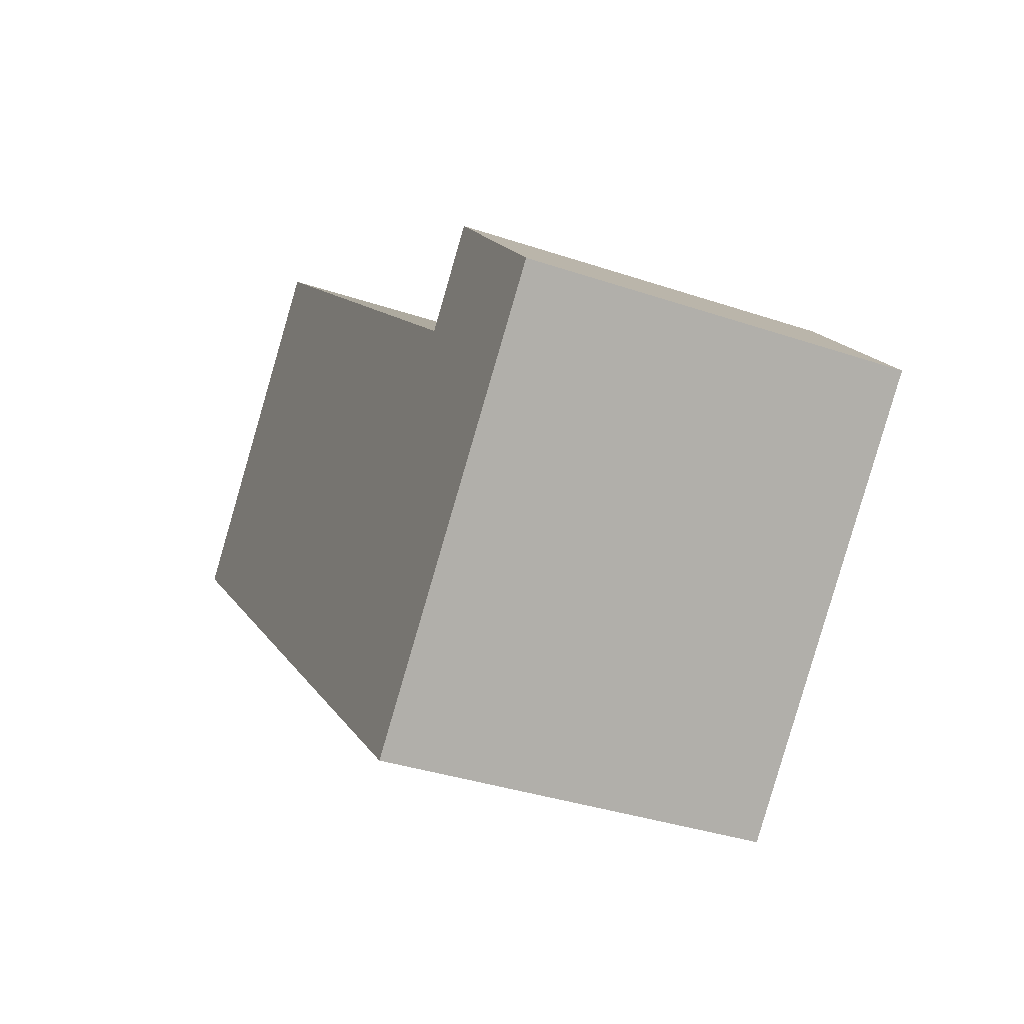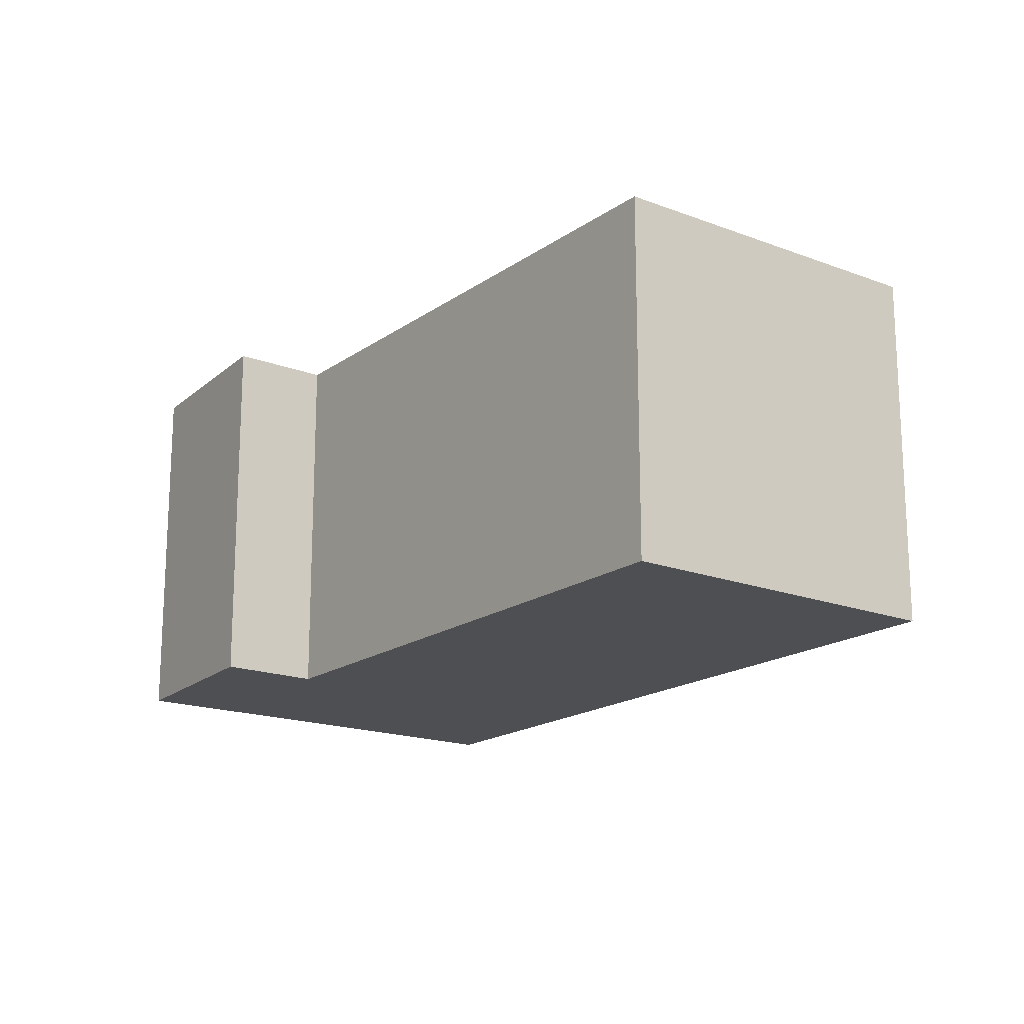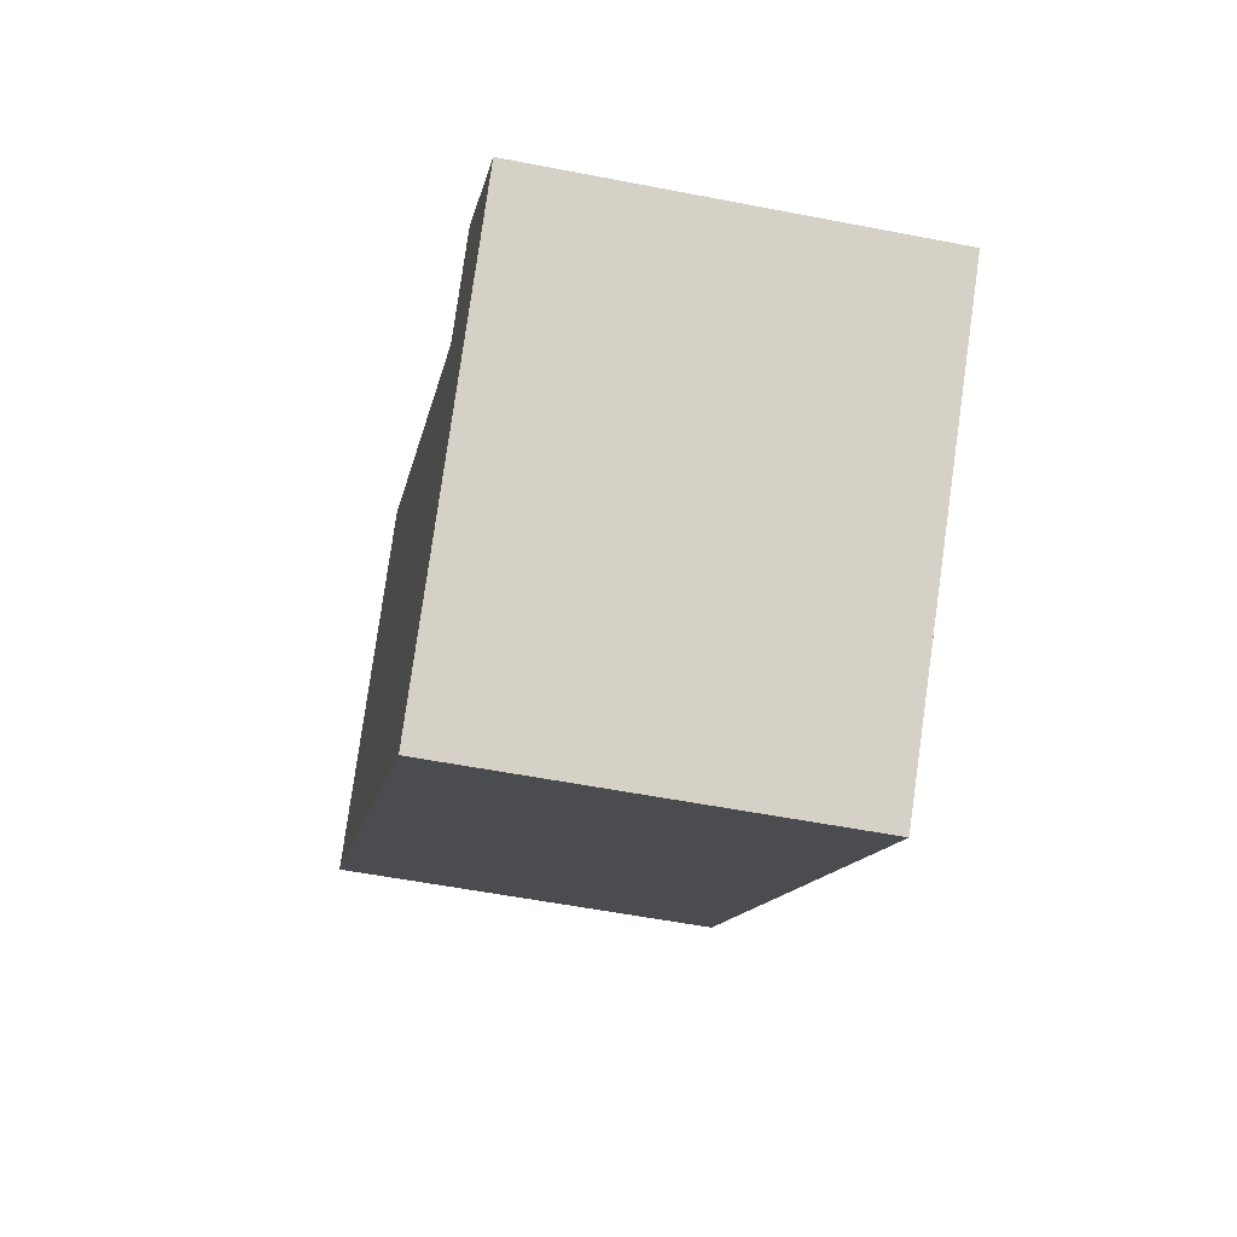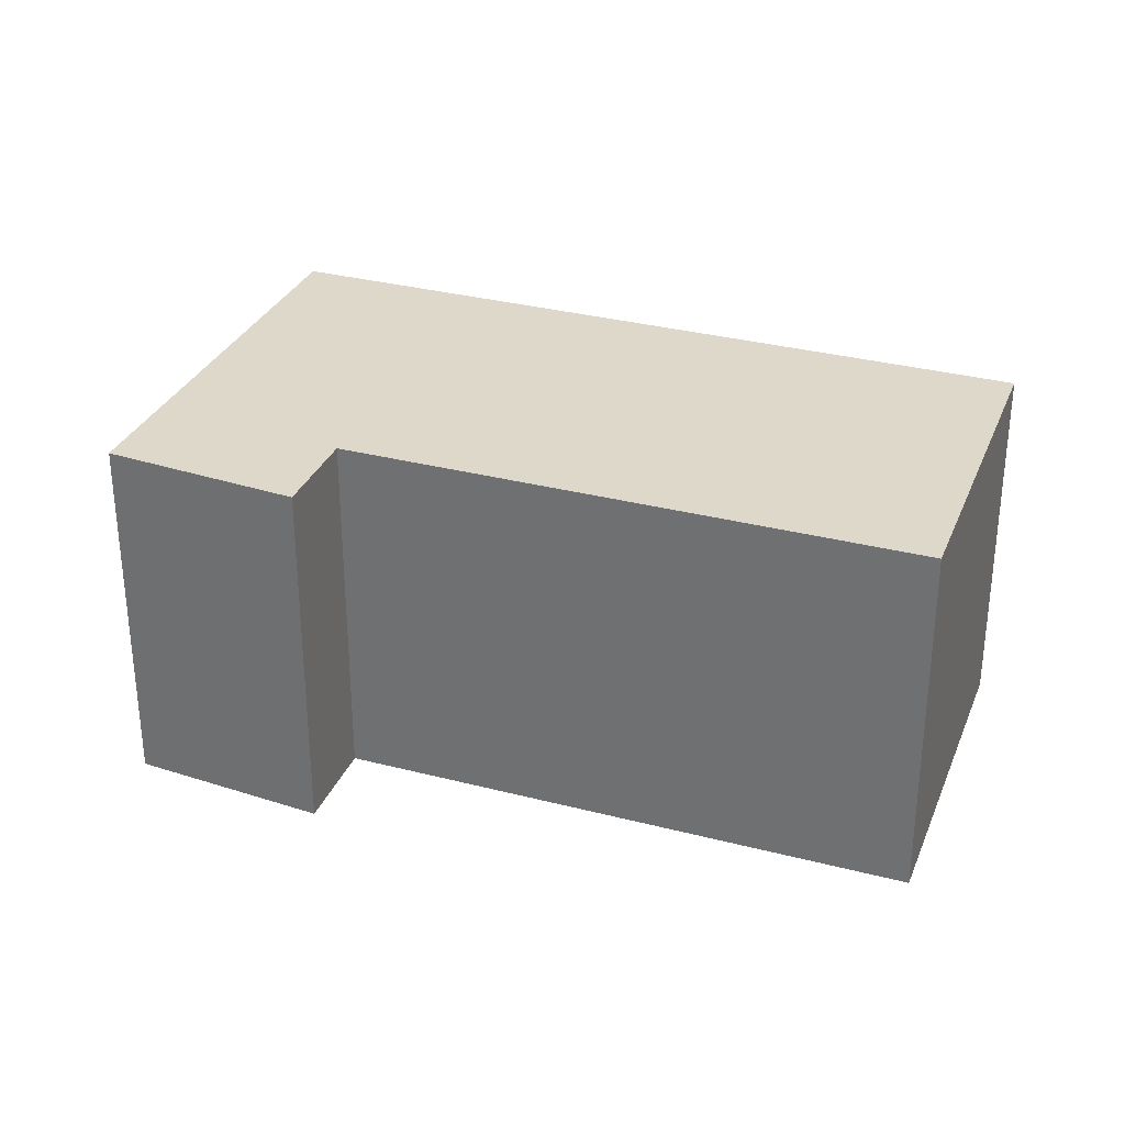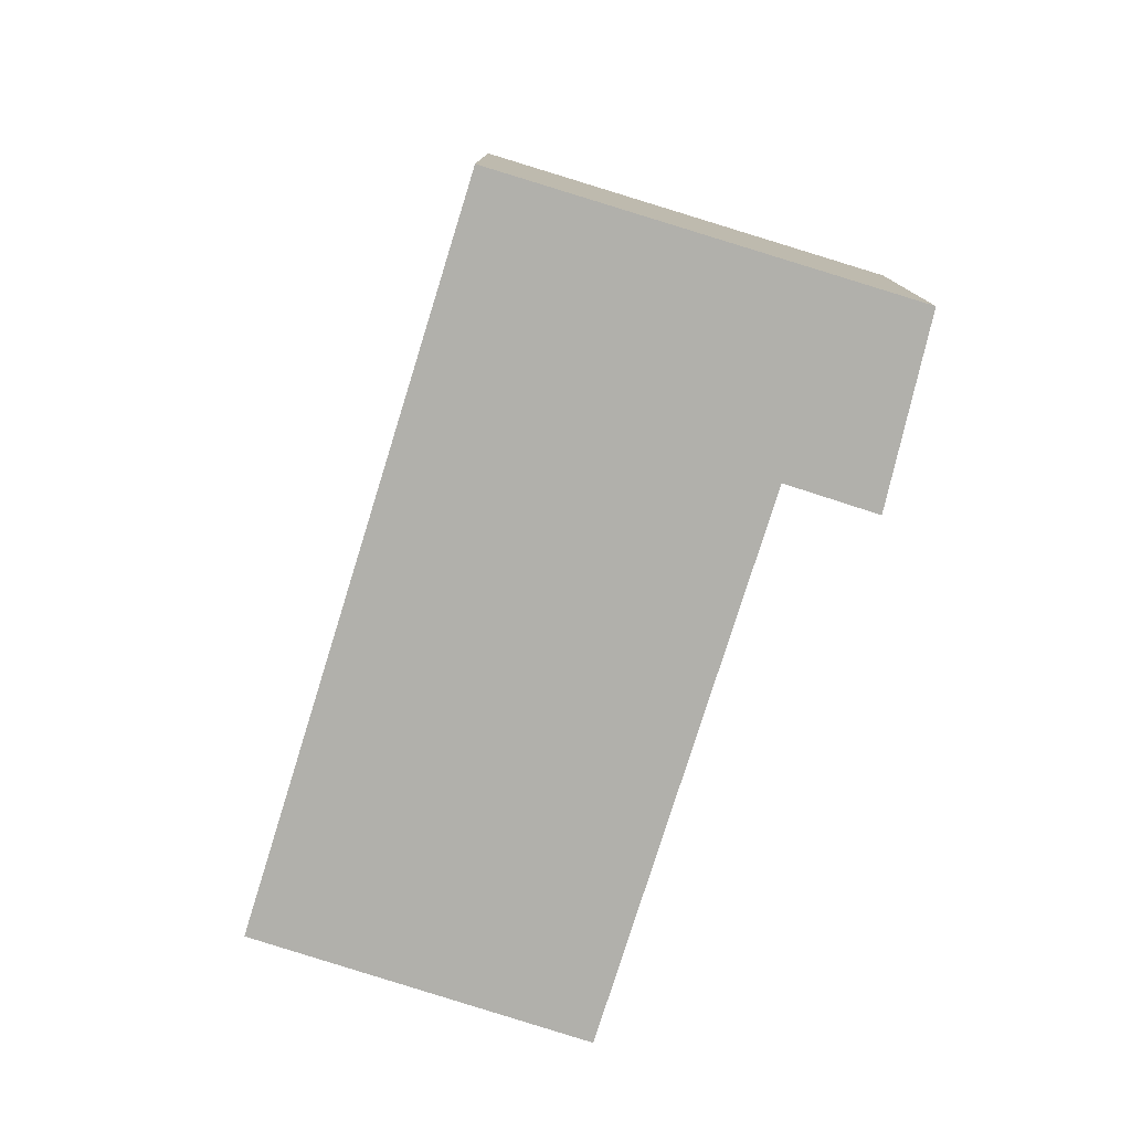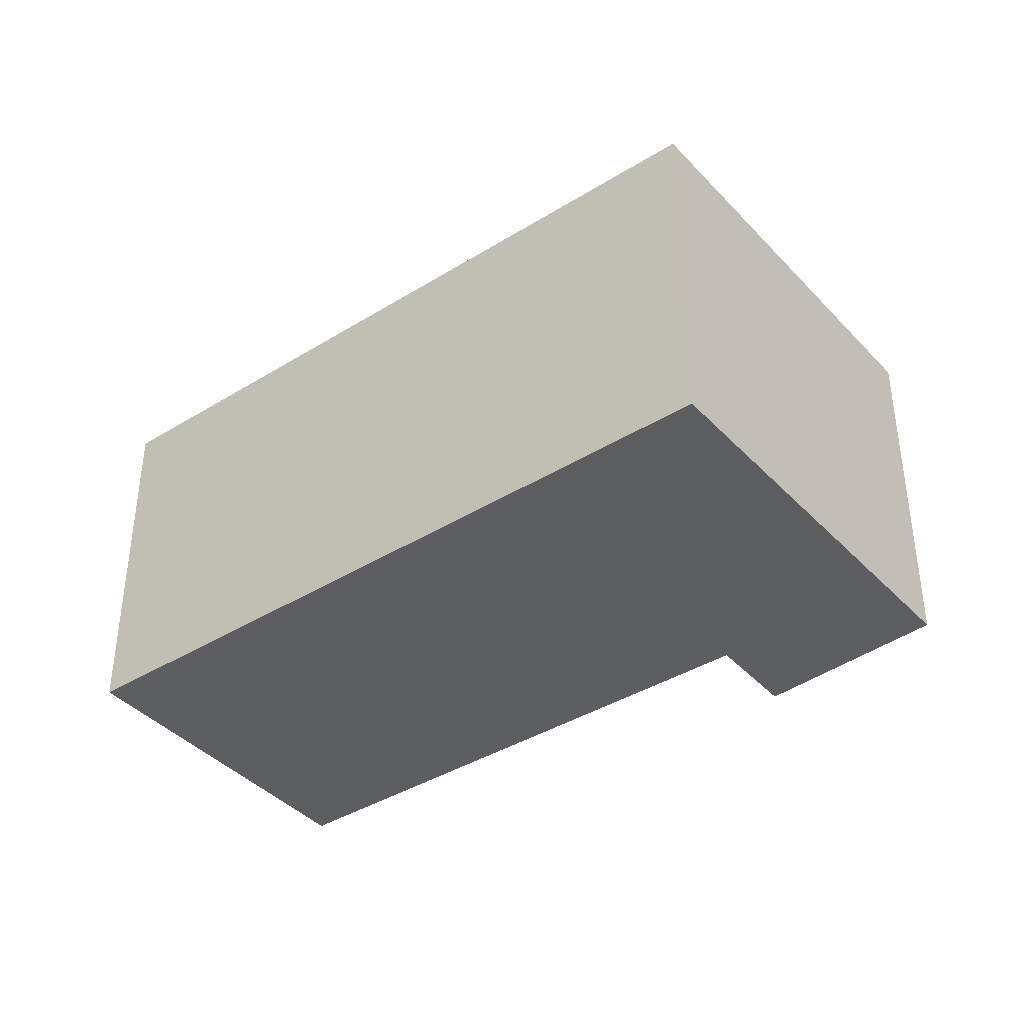
<metadata>
{"format":"obj","ext":"obj","renderer":"f3d","projection":"perspective","resolution":1024,"background":"white","views":[{"elev":-35.3,"azim":-114.2,"up":"+Z"},{"elev":-17.7,"azim":10.7,"up":"+Y"},{"elev":-54.6,"azim":-101.7,"up":"+Z"},{"elev":31.6,"azim":-22.7,"up":"+Y"},{"elev":-78.5,"azim":-150.3,"up":"+Y"},{"elev":-39.3,"azim":174.7,"up":"+Y"}]}
</metadata>
<code>
v  2.173 2.615 -2.304
v  4.51 2.615 3.375
v  6.23 2.615 1.485
v  1.449 2.615 0.533
v  0 2.615 1.601e-16
v  0.97 2.615 1.057
v  4.51 -2.067e-16 3.375
v  6.23 -9.093e-17 1.485
v  0.97 -6.472e-17 1.057
v  1.449 -3.264e-17 0.533
v  2.173 1.411e-16 -2.304
v  0 0 0
g defaultobject
f 1 2 3
f 2 1 4
f 4 1 5
f 4 5 6
f 7 3 2
f 3 7 8
f 9 4 6
f 4 9 10
f 8 1 3
f 1 8 11
f 11 5 1
f 5 11 12
f 12 6 5
f 6 12 9
f 10 2 4
f 2 10 7
f 7 11 8
f 11 7 10
f 11 10 9
f 11 9 12

</code>
